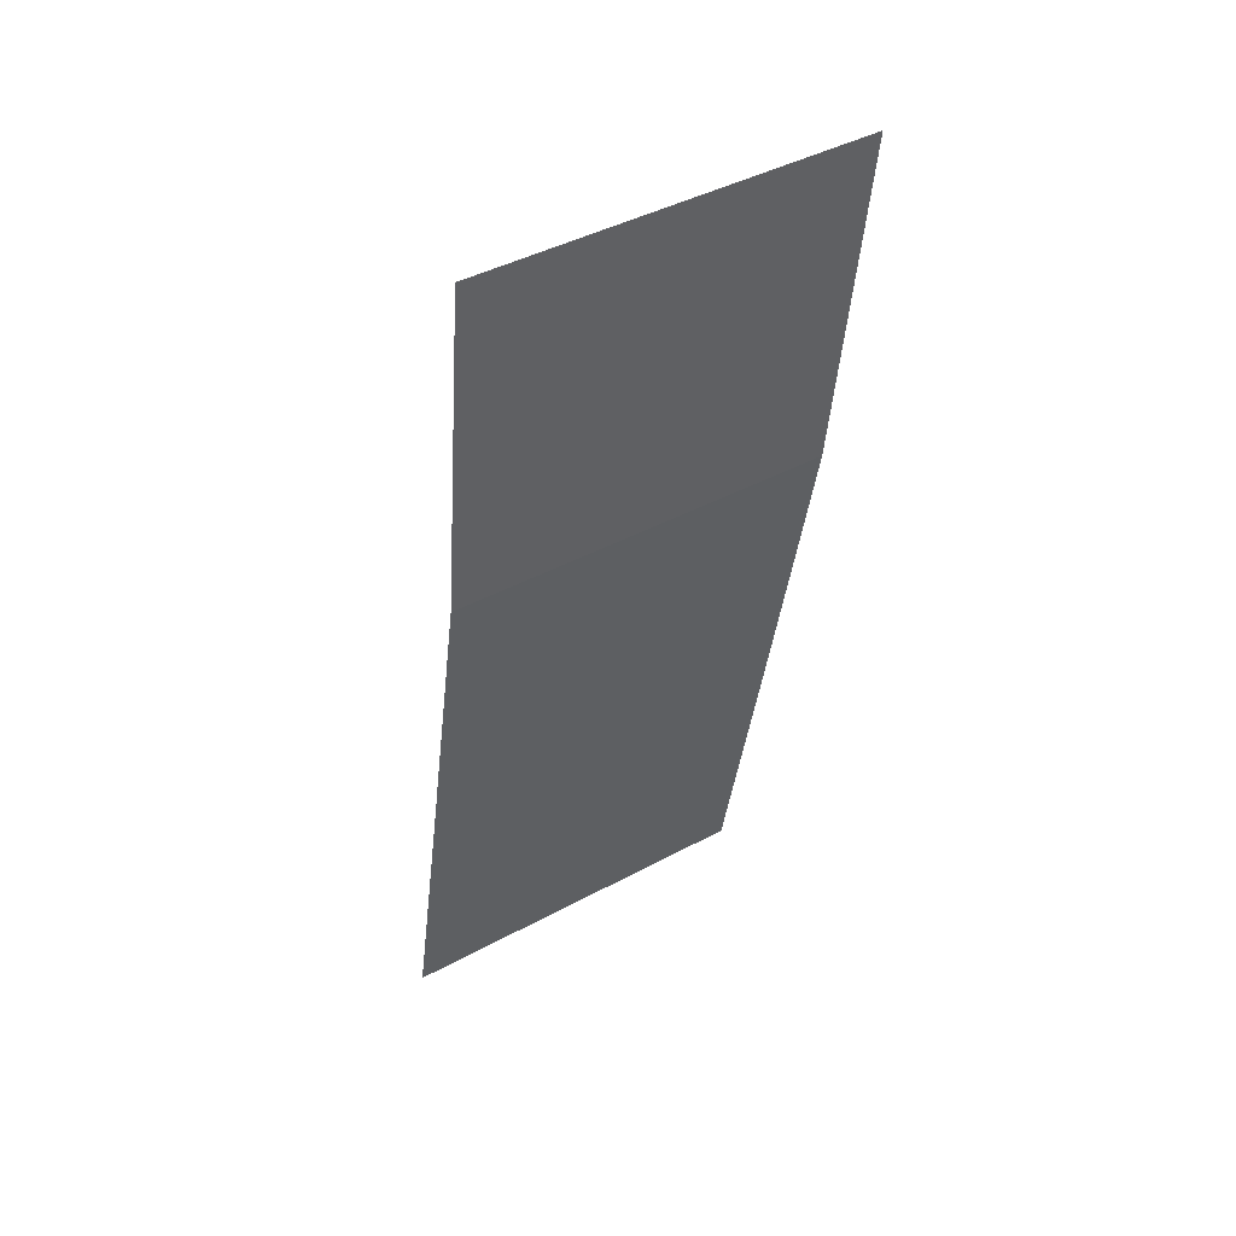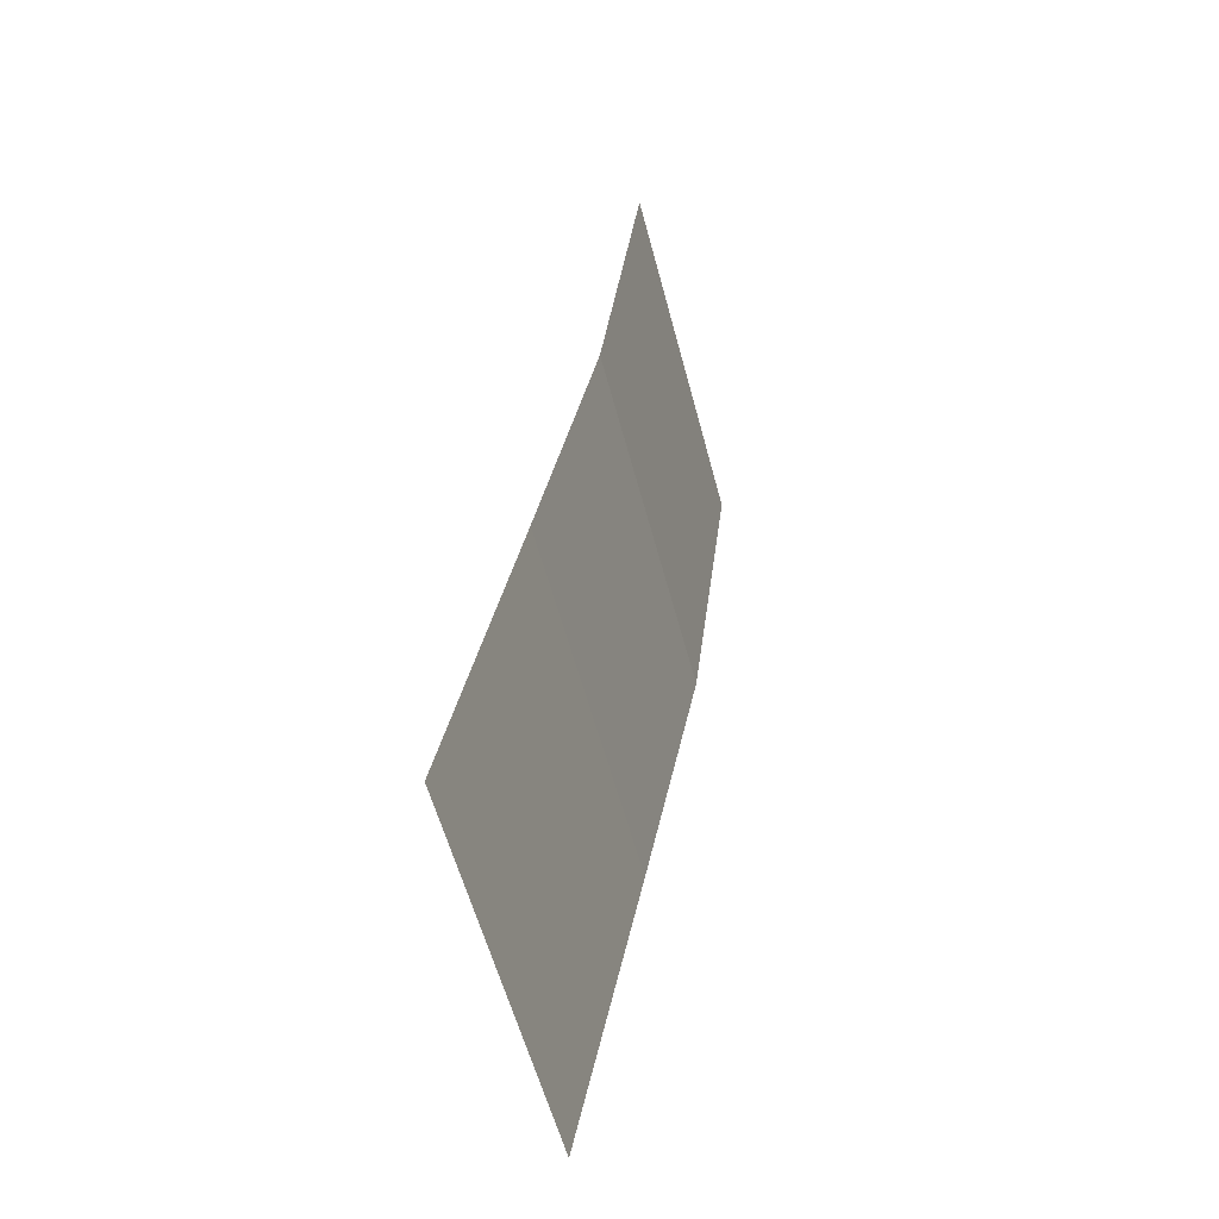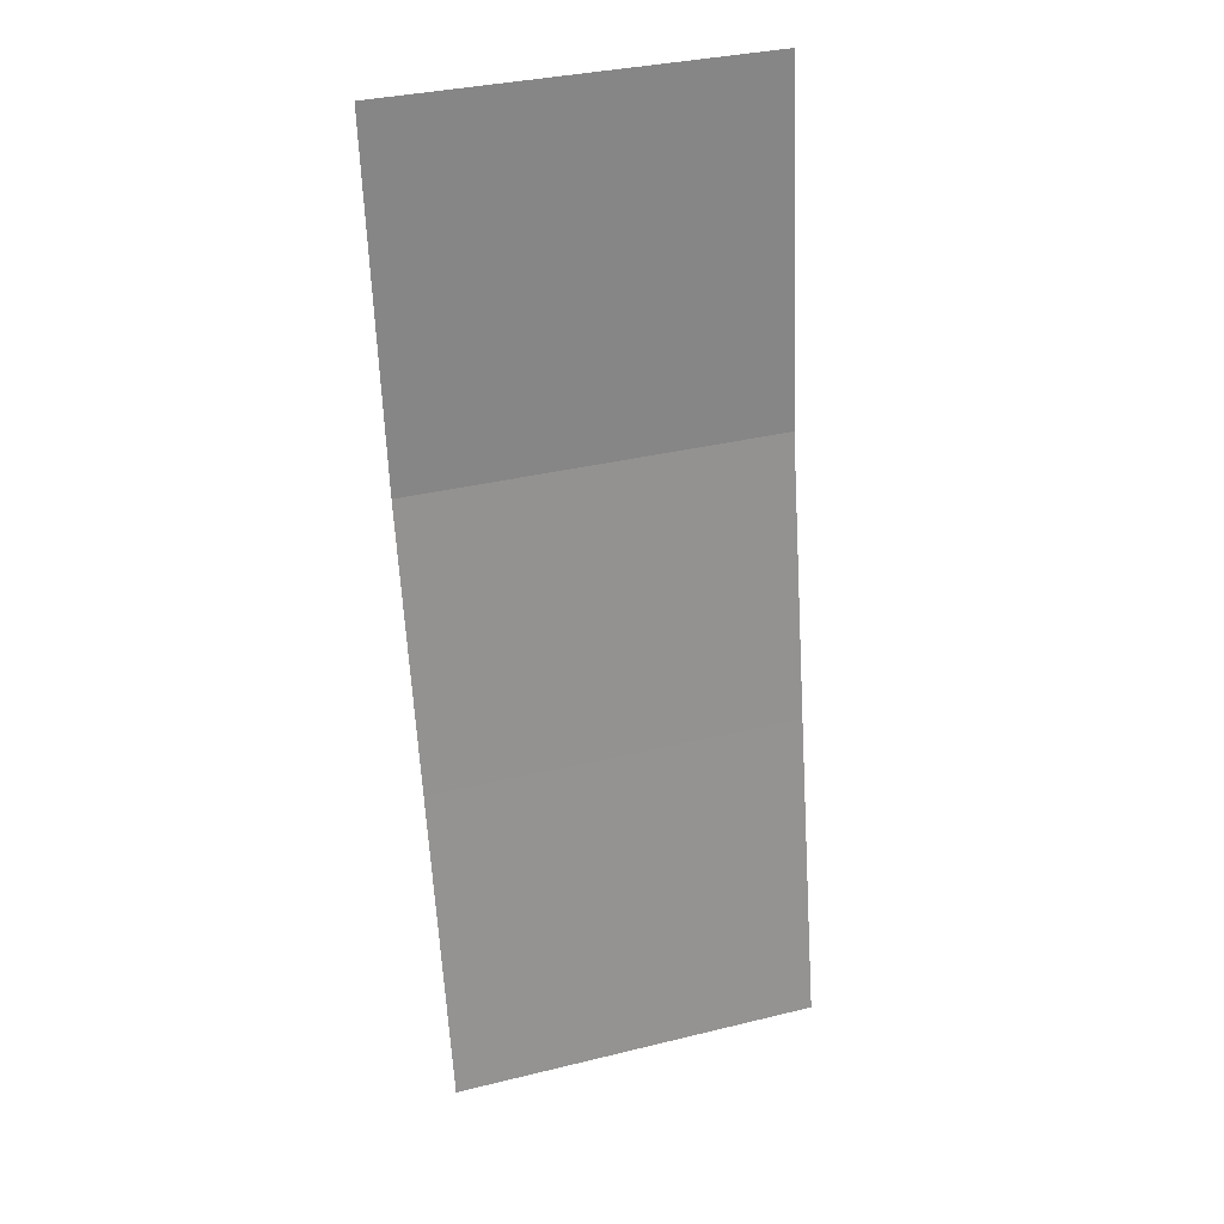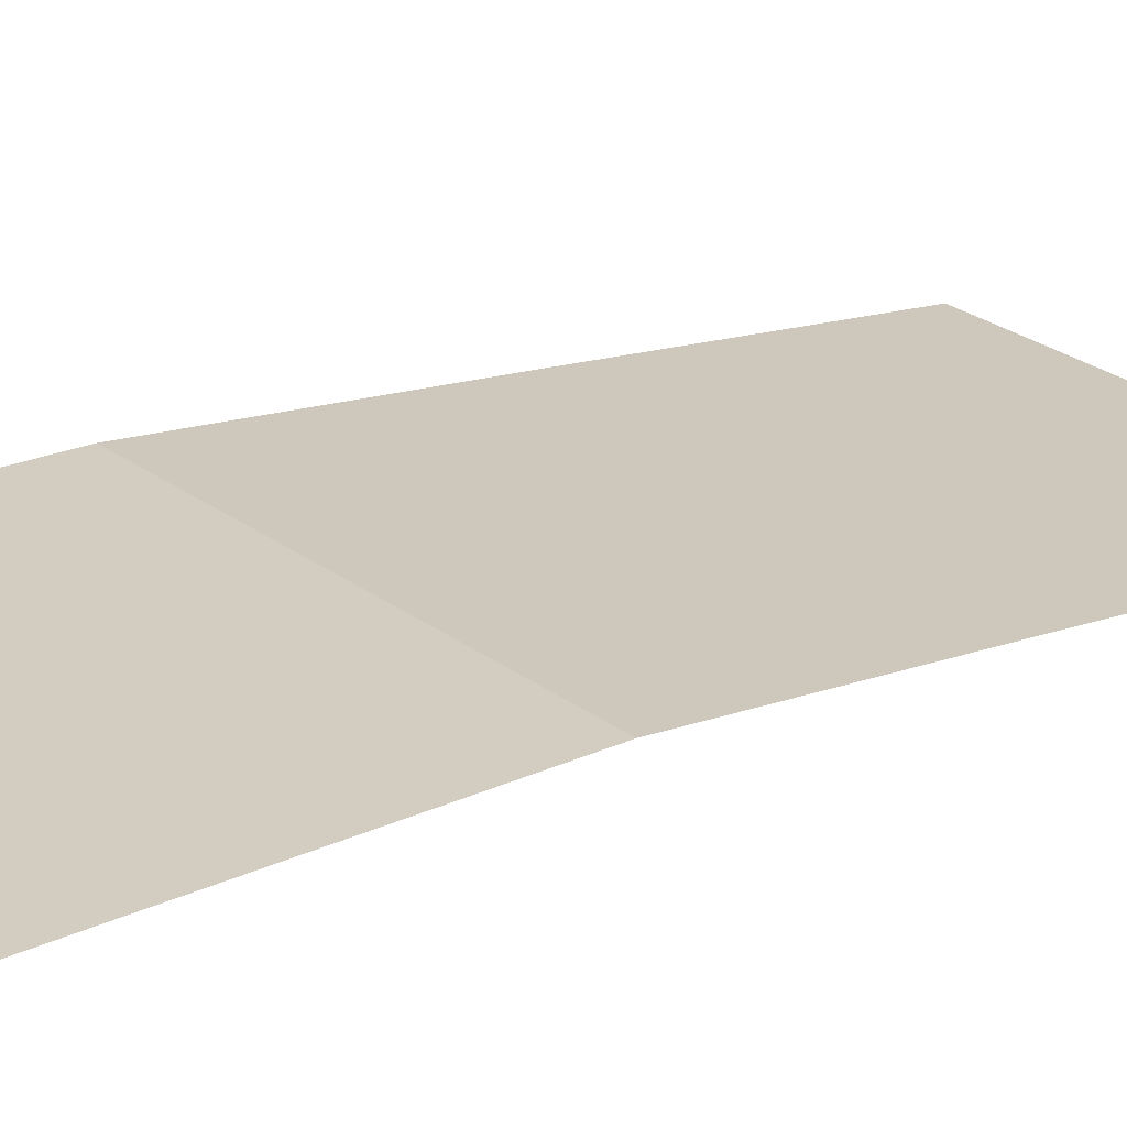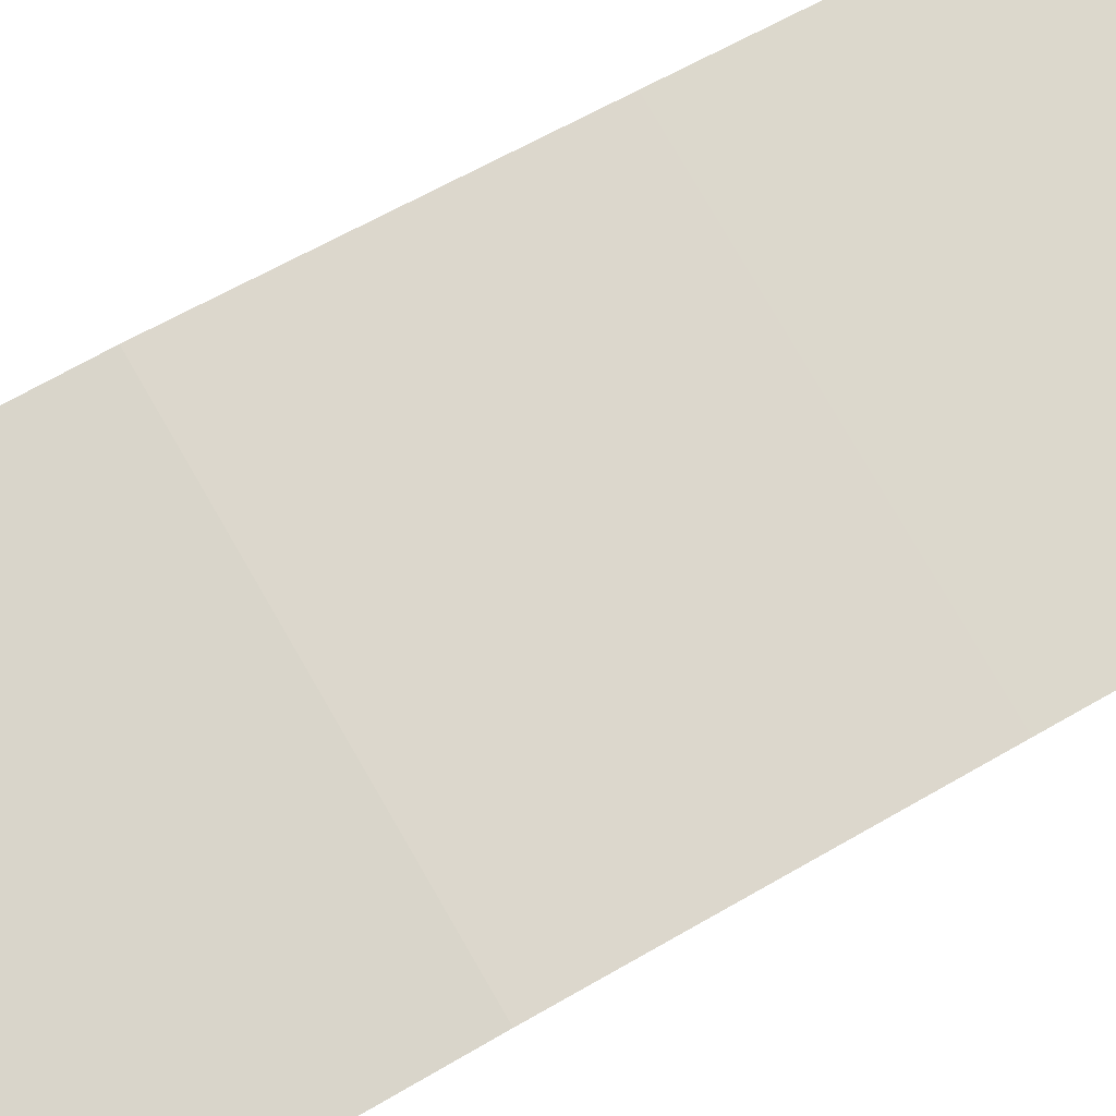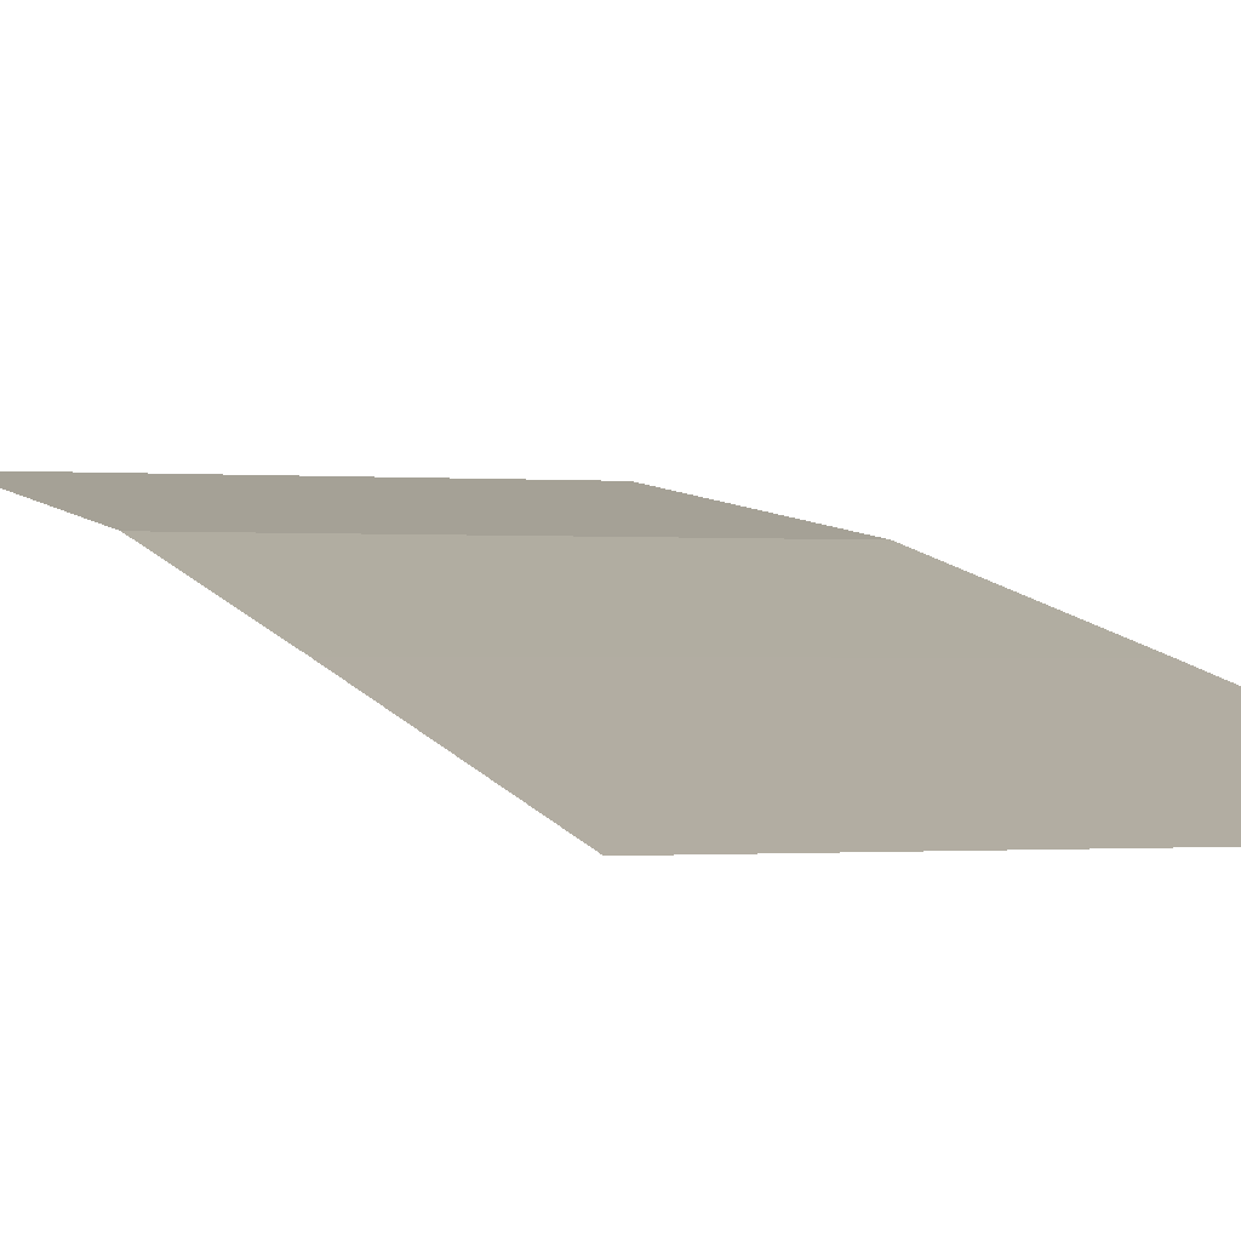
<metadata>
{"format":"obj","ext":"obj","renderer":"f3d","projection":"perspective","resolution":1024,"background":"white","views":[{"elev":43.0,"azim":147.3,"up":"+Z"},{"elev":-57.9,"azim":104.8,"up":"+Z"},{"elev":34.8,"azim":-18.1,"up":"+Z"},{"elev":28.8,"azim":47.0,"up":"+Y"},{"elev":78.8,"azim":59.9,"up":"+Y"},{"elev":-0.7,"azim":159.2,"up":"+Y"}]}
</metadata>
<code>
o Plane
v 0.09374 -0.03089 0.008642
v -0.1043 -0.03089 0.008642
v 0.09374 -0.008936 0.1913
v -0.1043 -0.008936 0.1913
v 0.09374 -0.061 -0.1431
v -0.1043 -0.061 -0.1431
v 0.09374 -0.09558 -0.314
v -0.1043 -0.09558 -0.314
f 1 2 4 3
f 2 1 5 6
f 6 5 7 8

</code>
